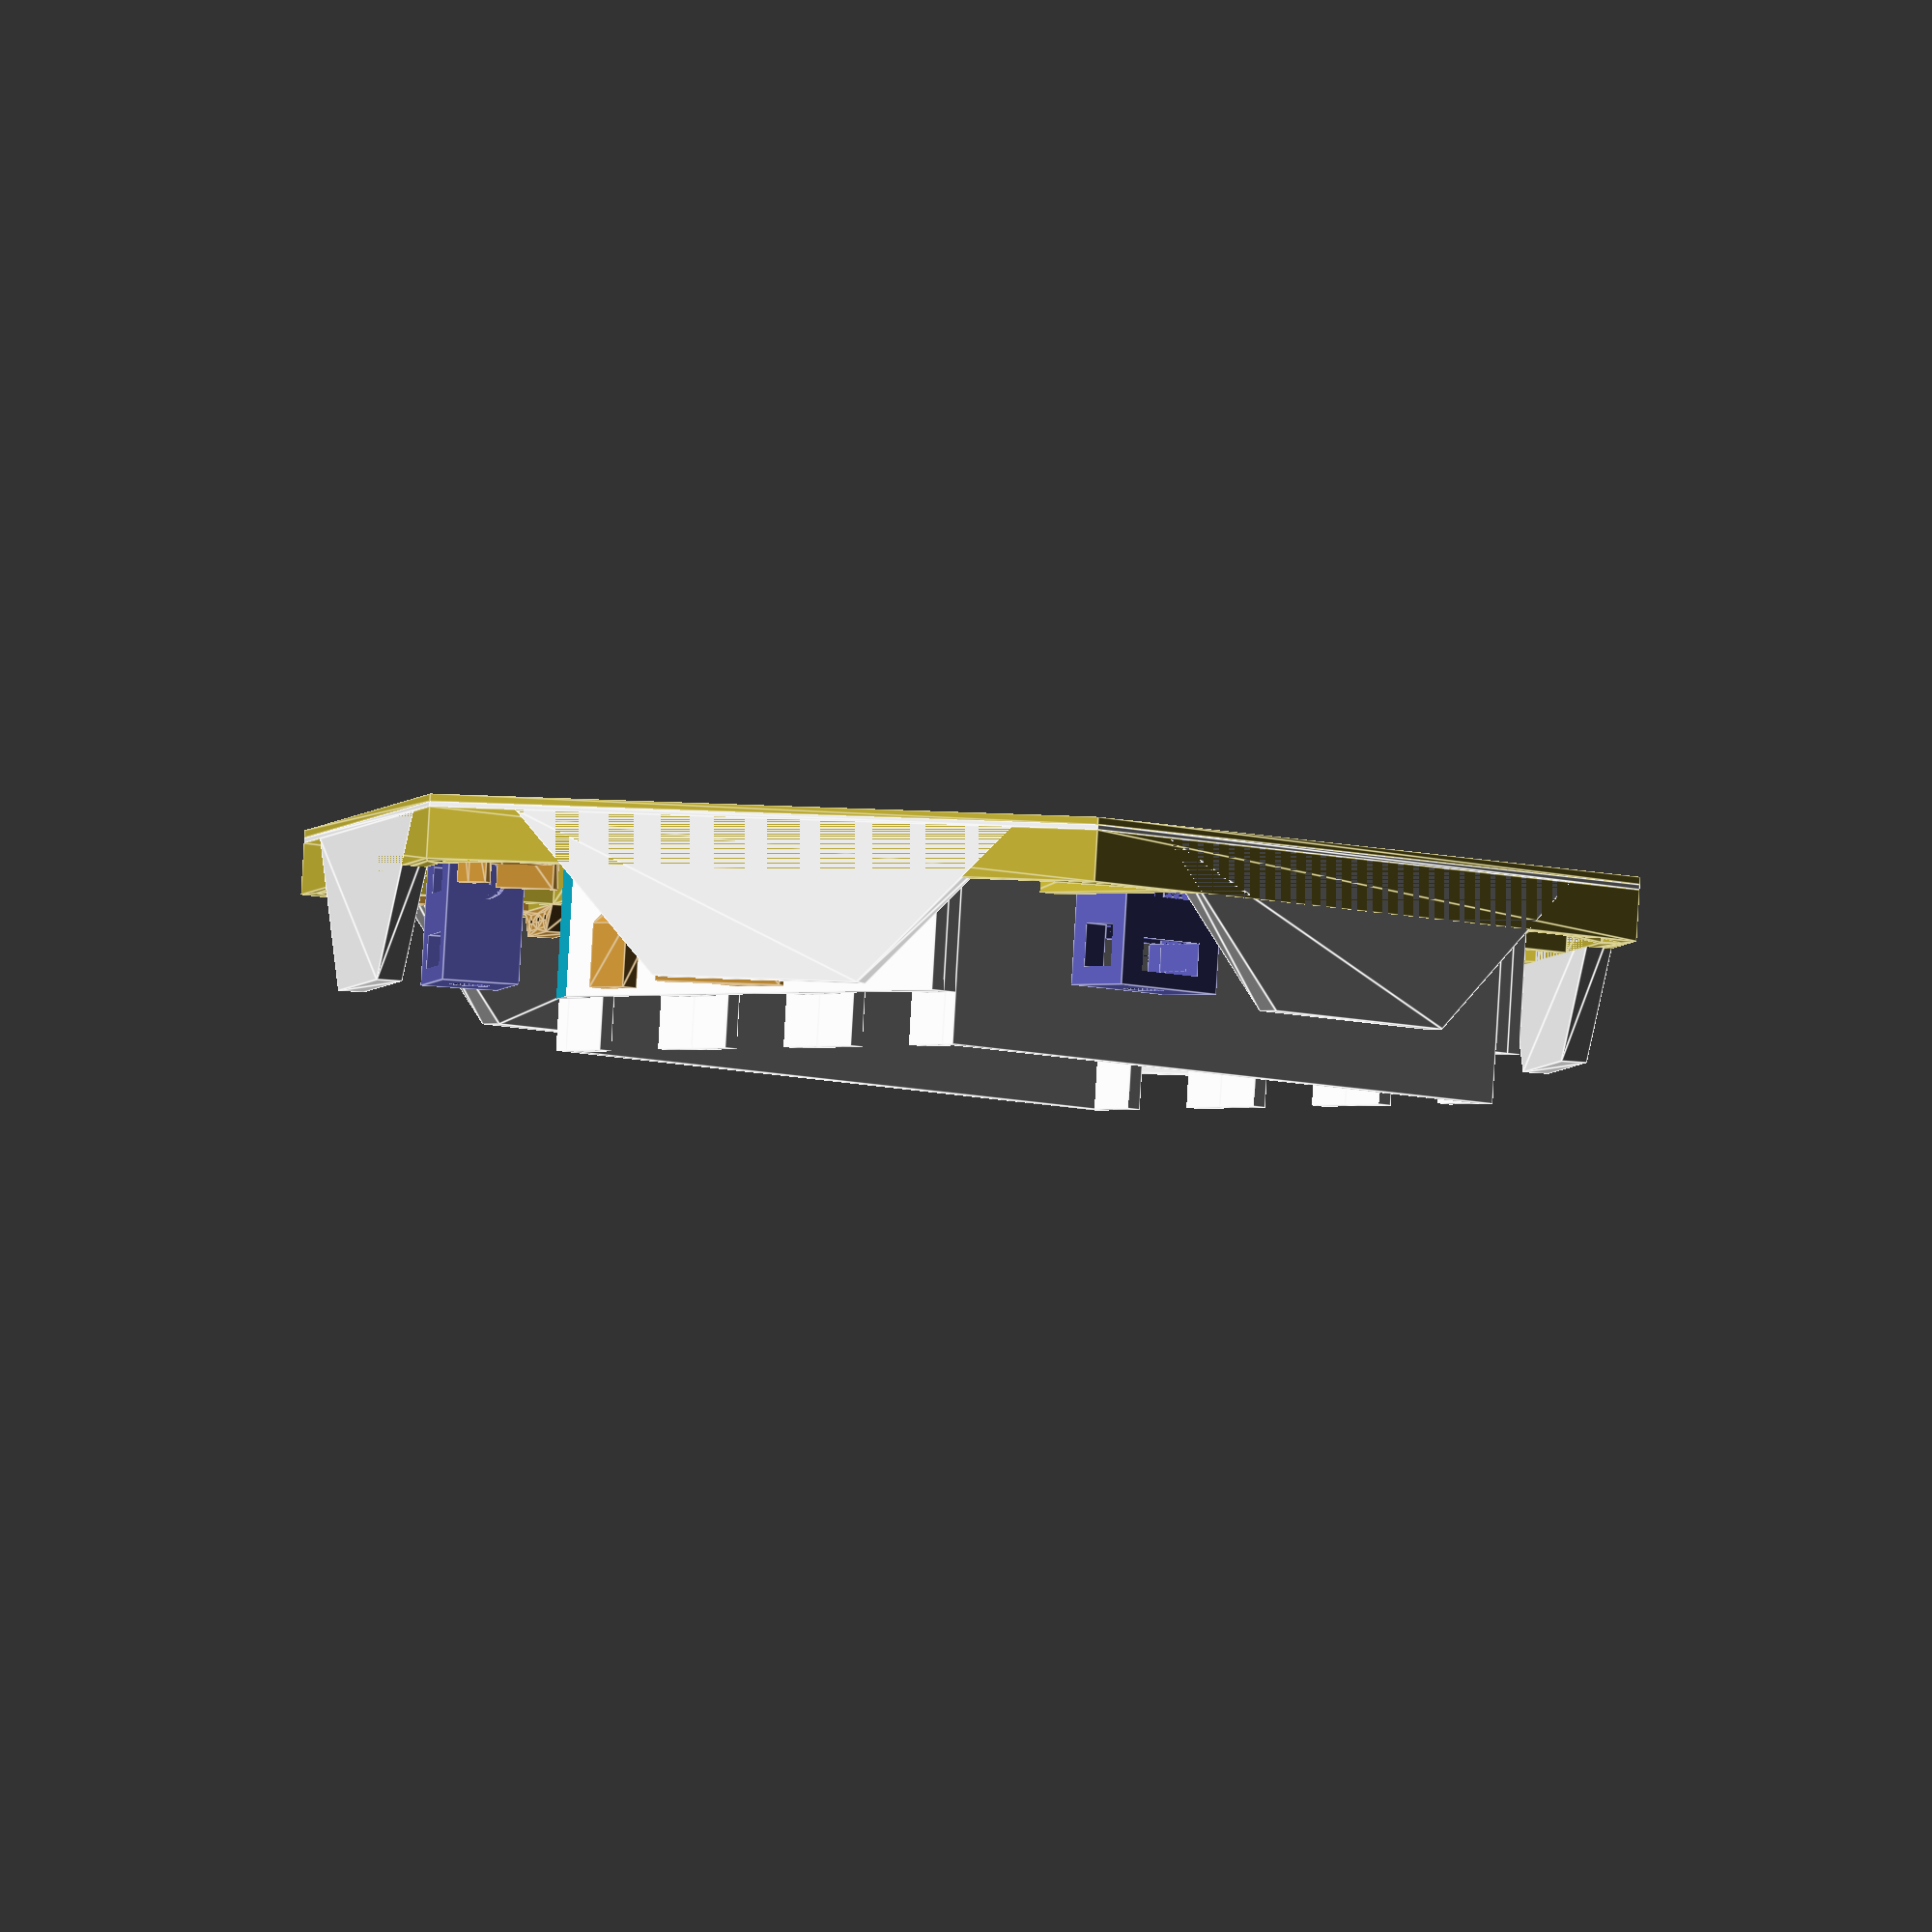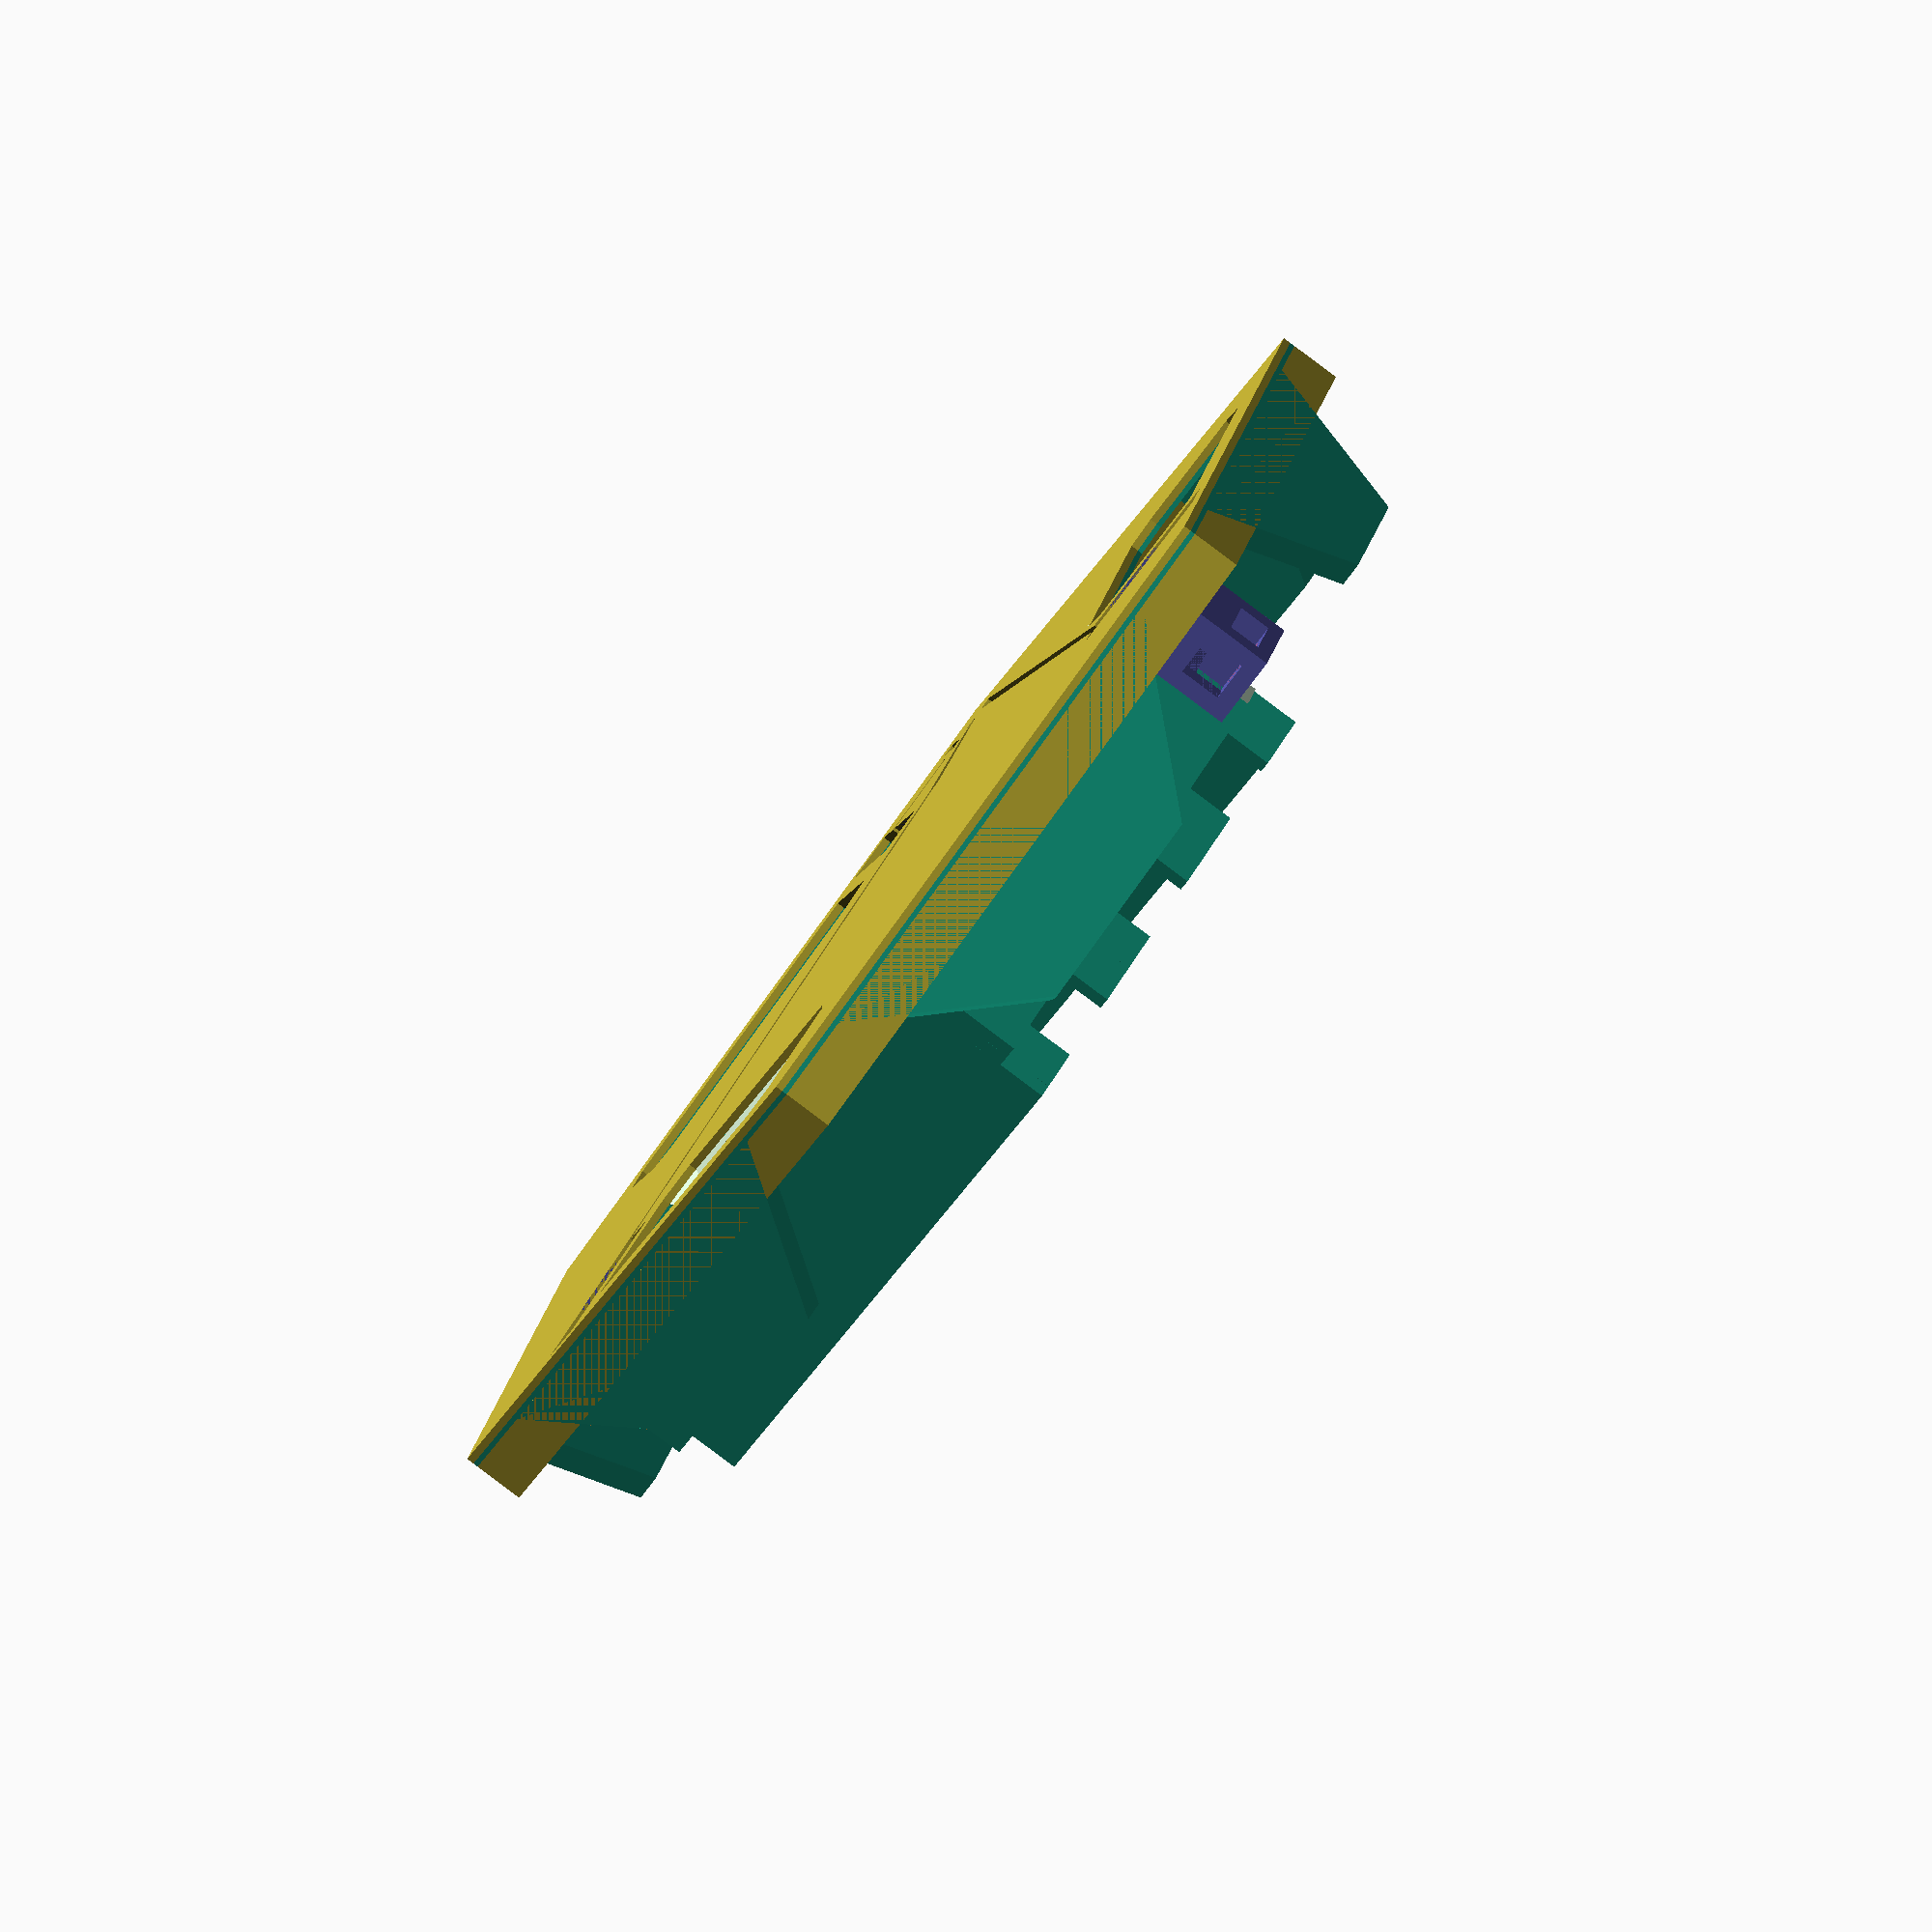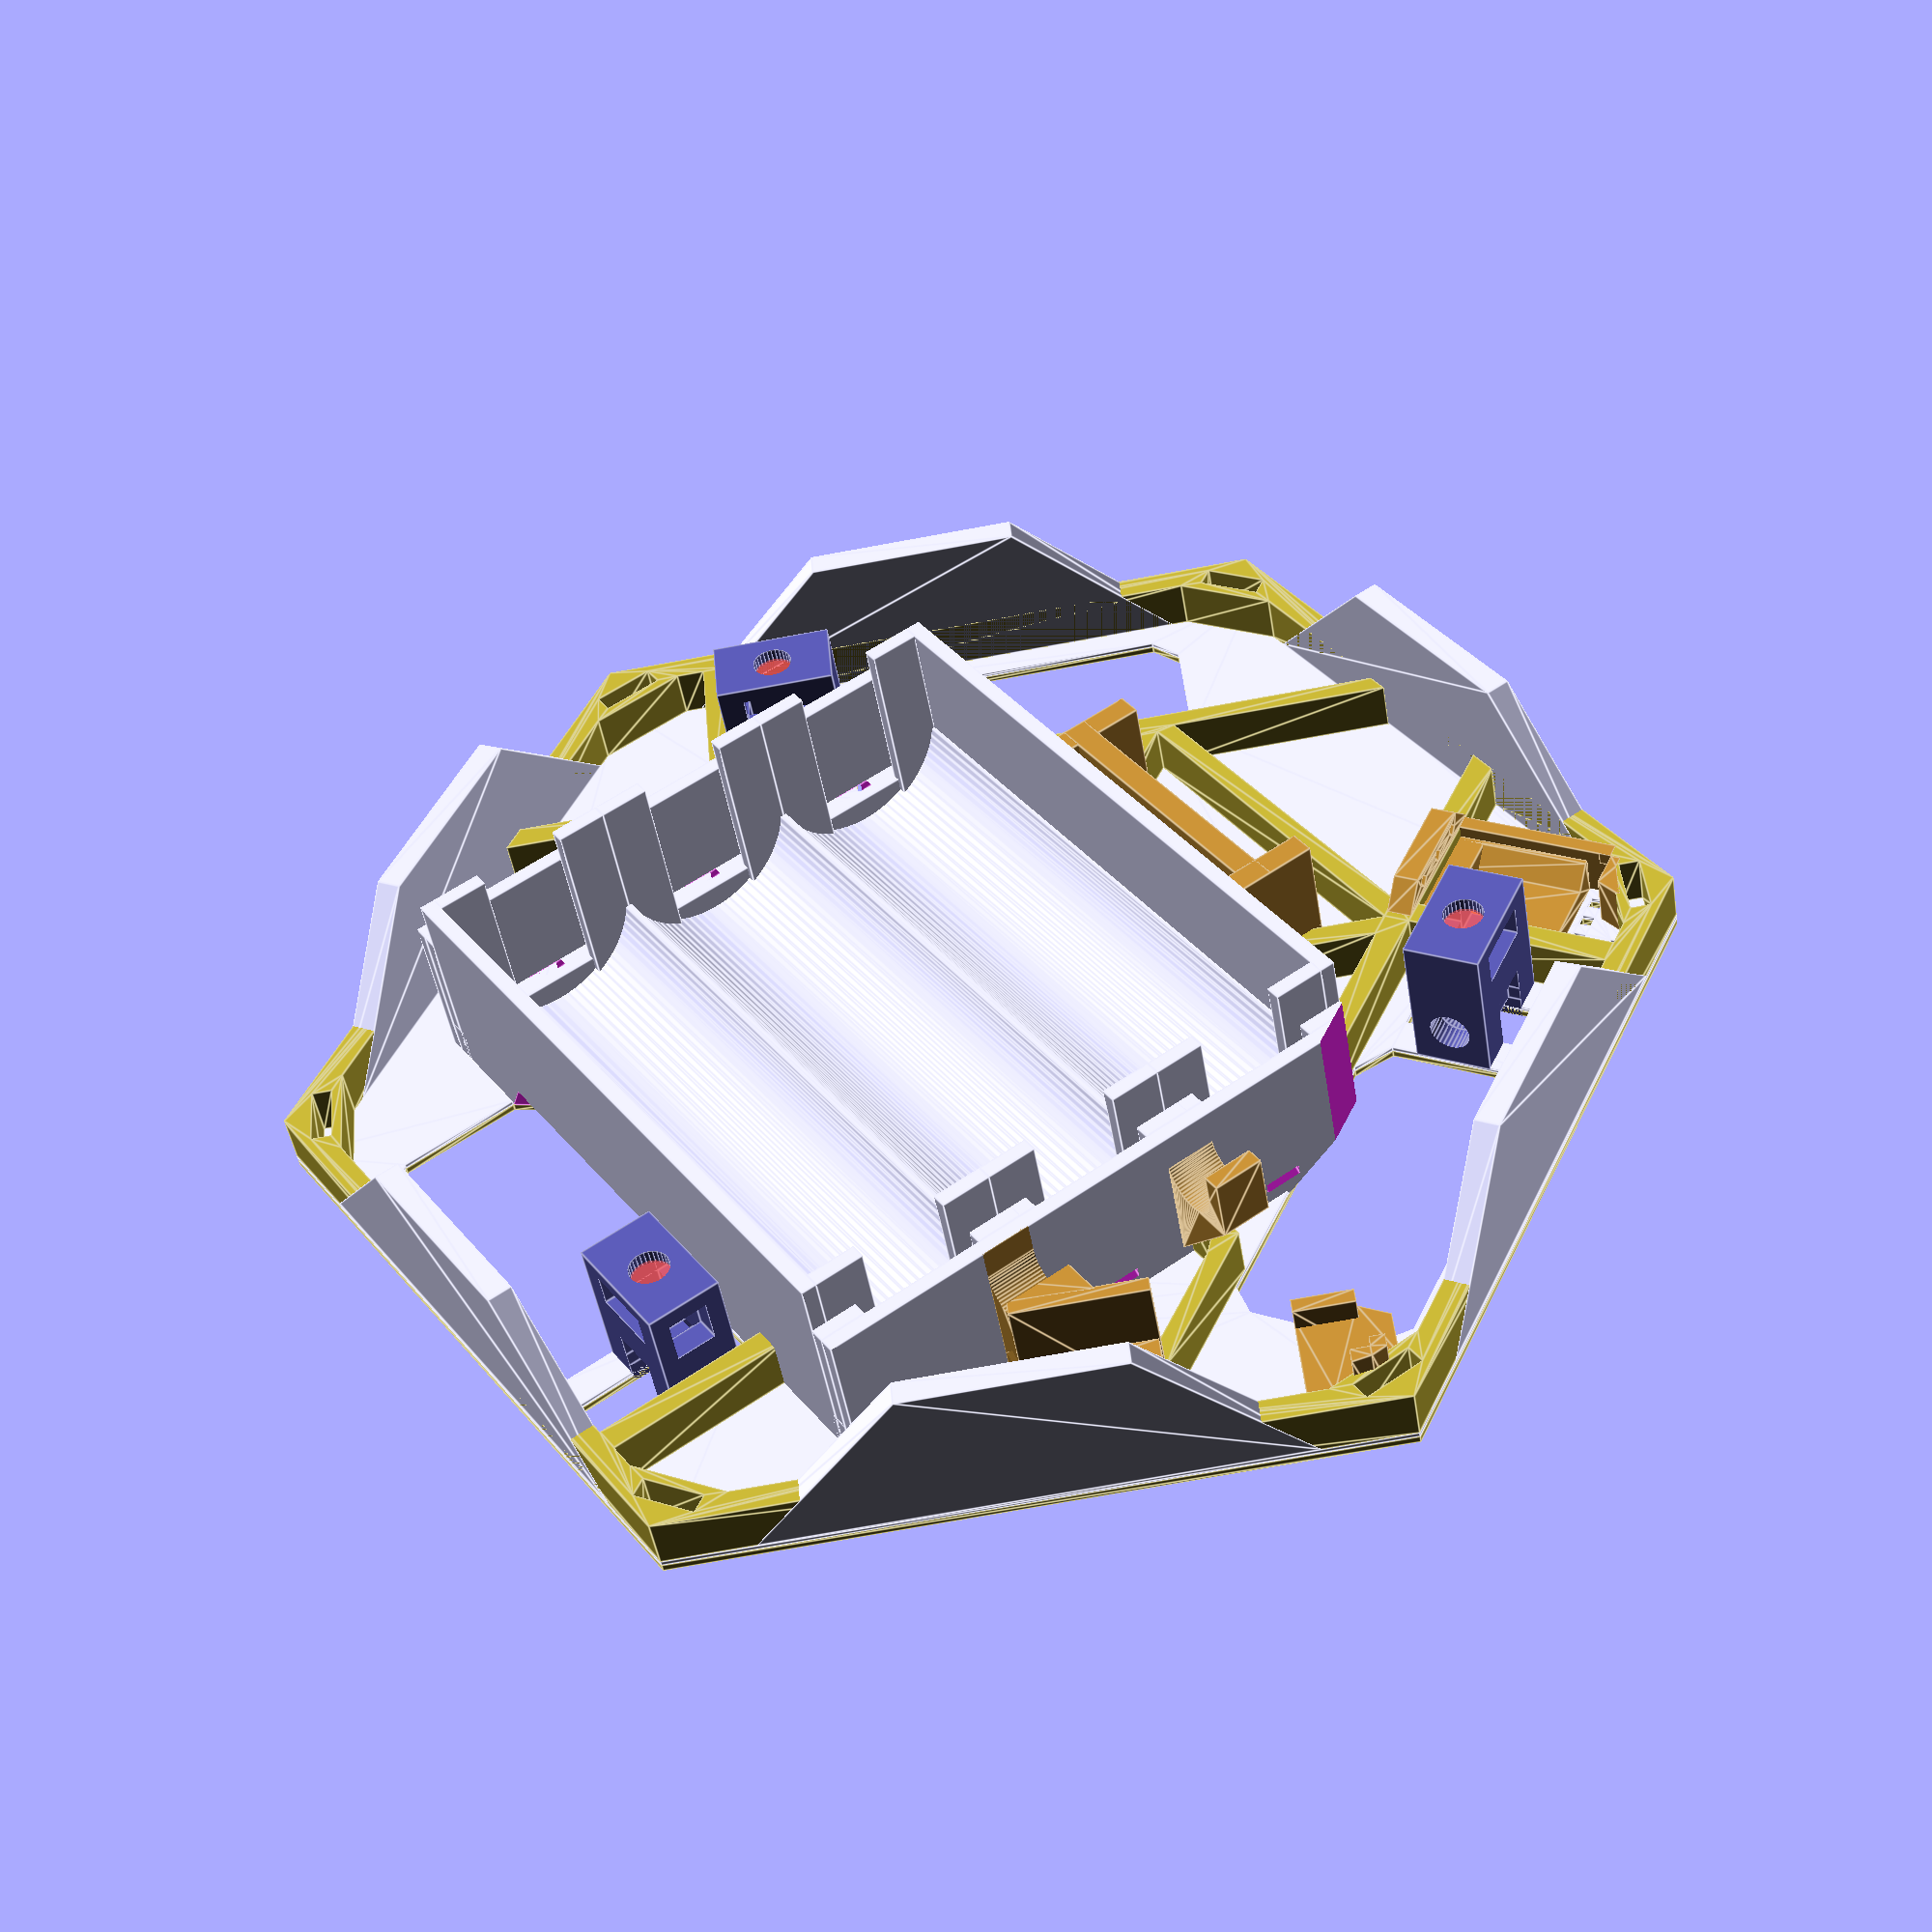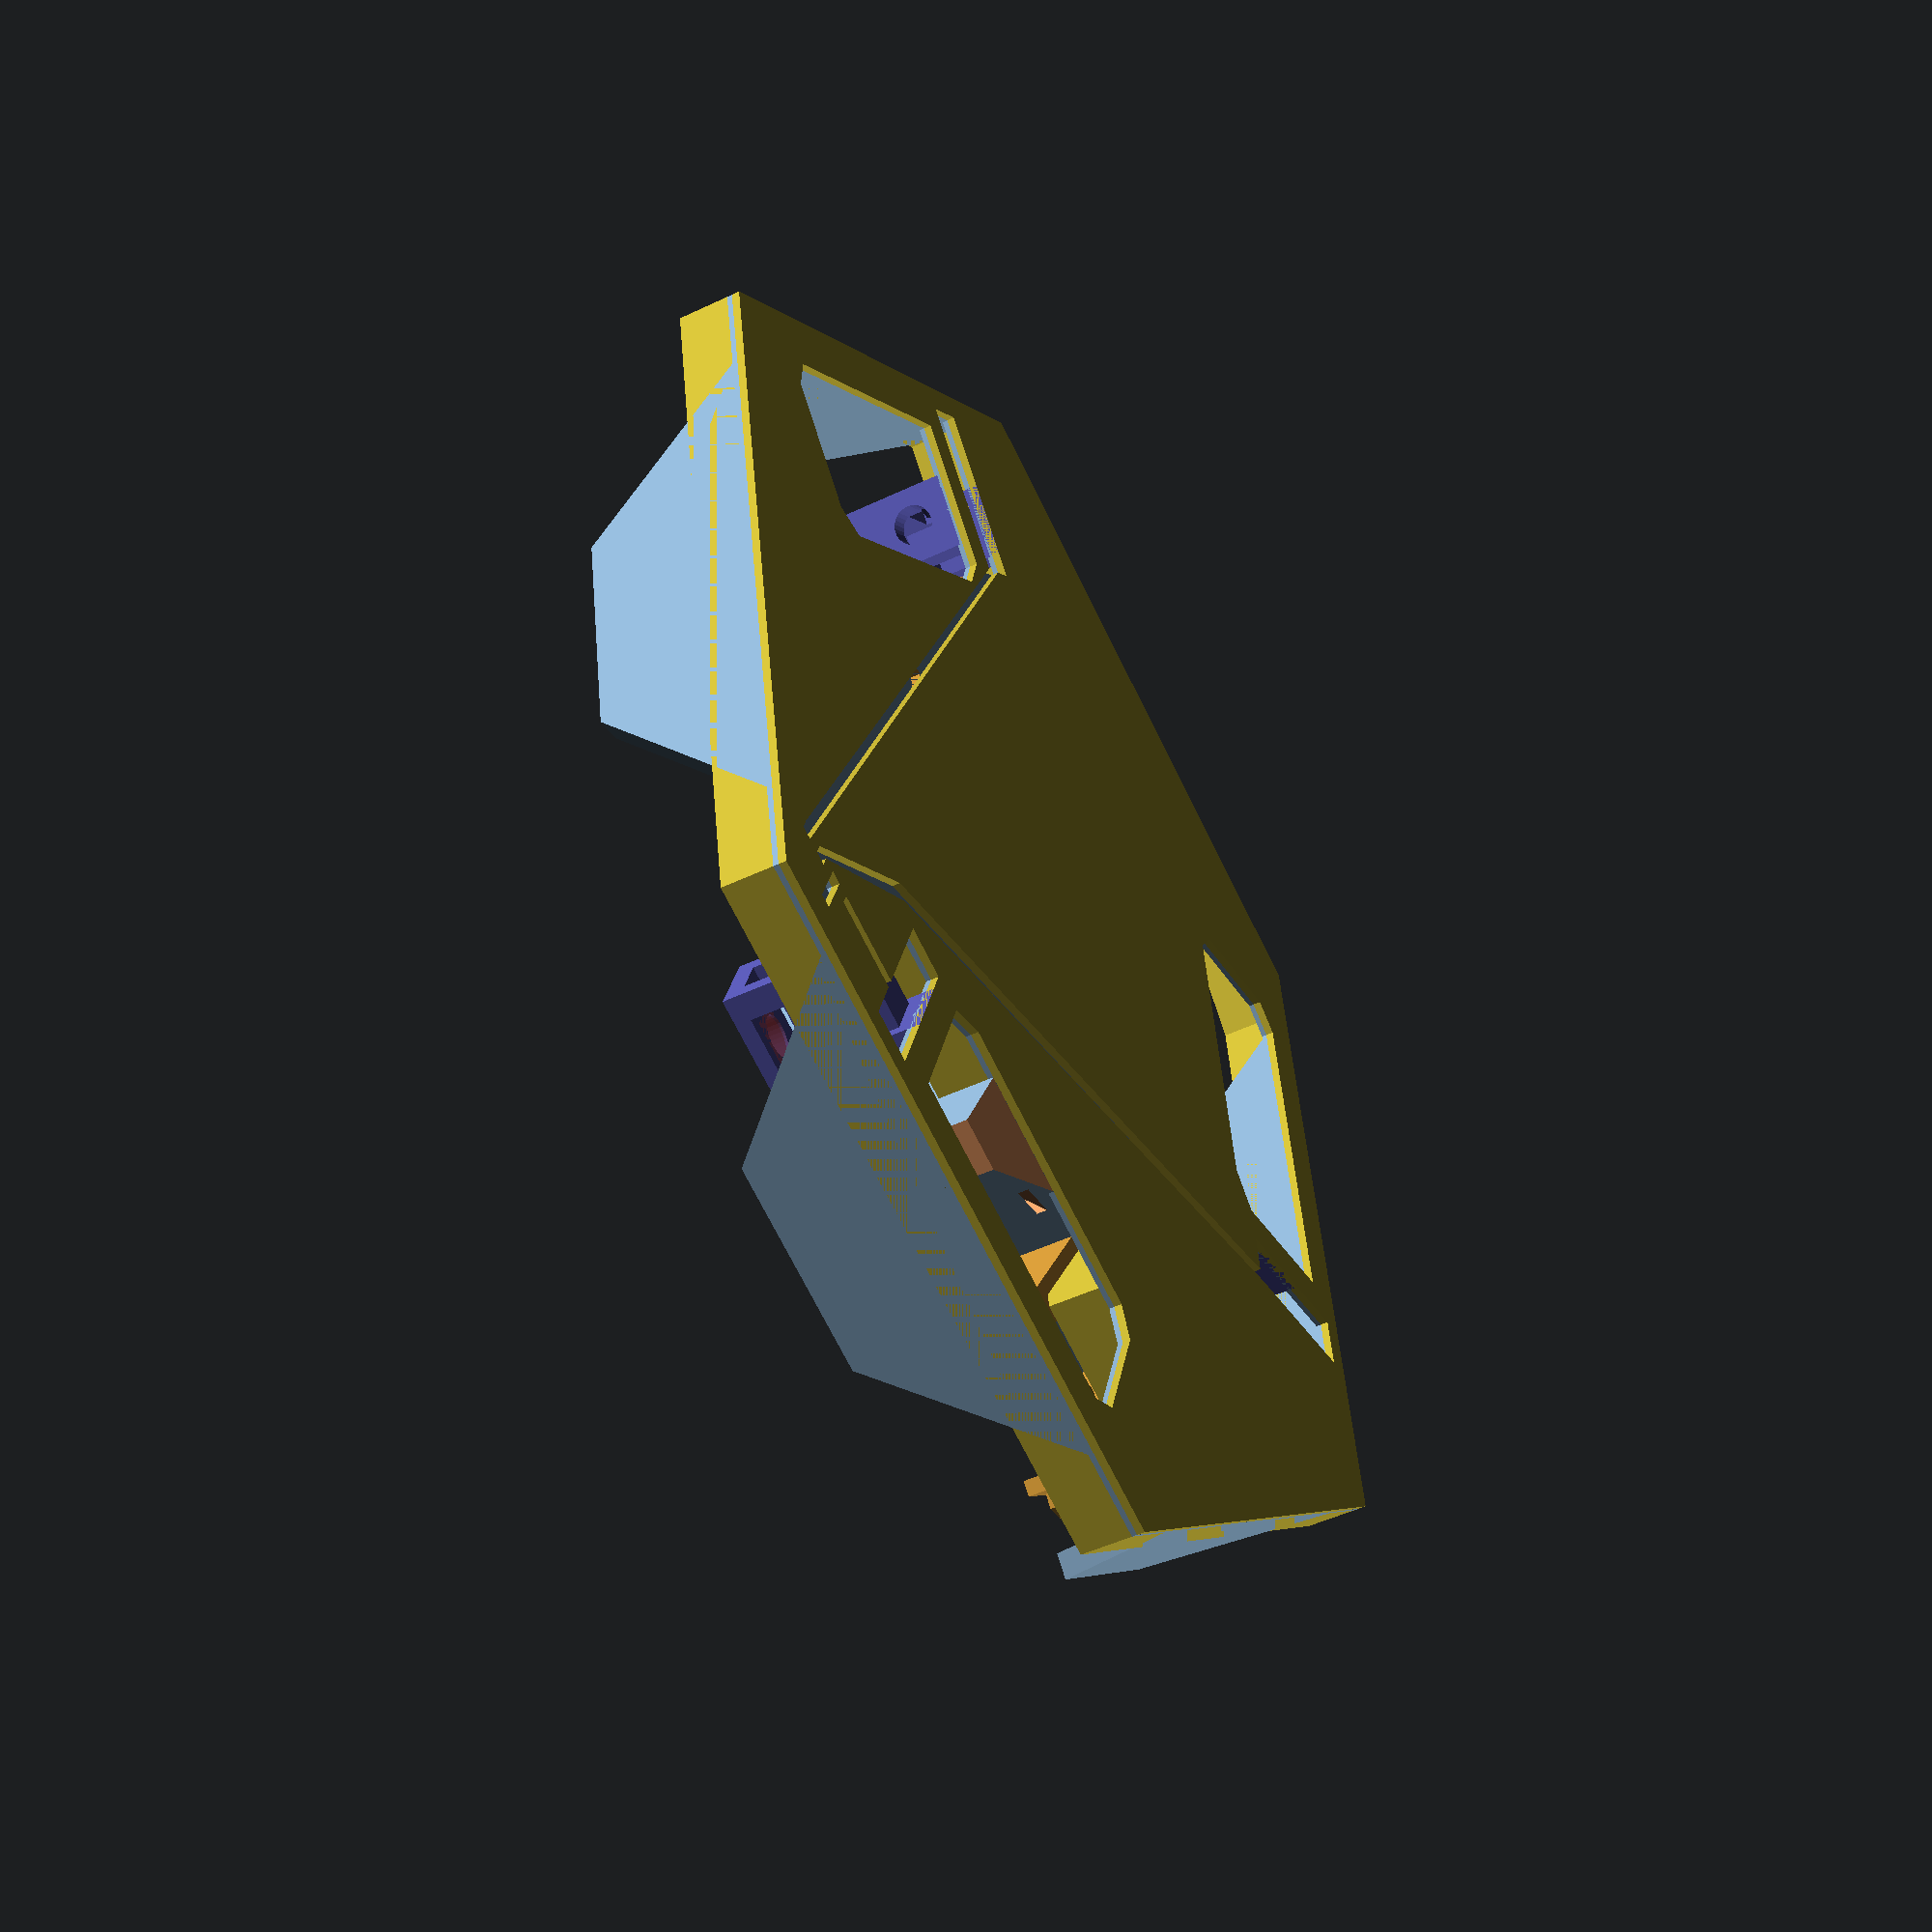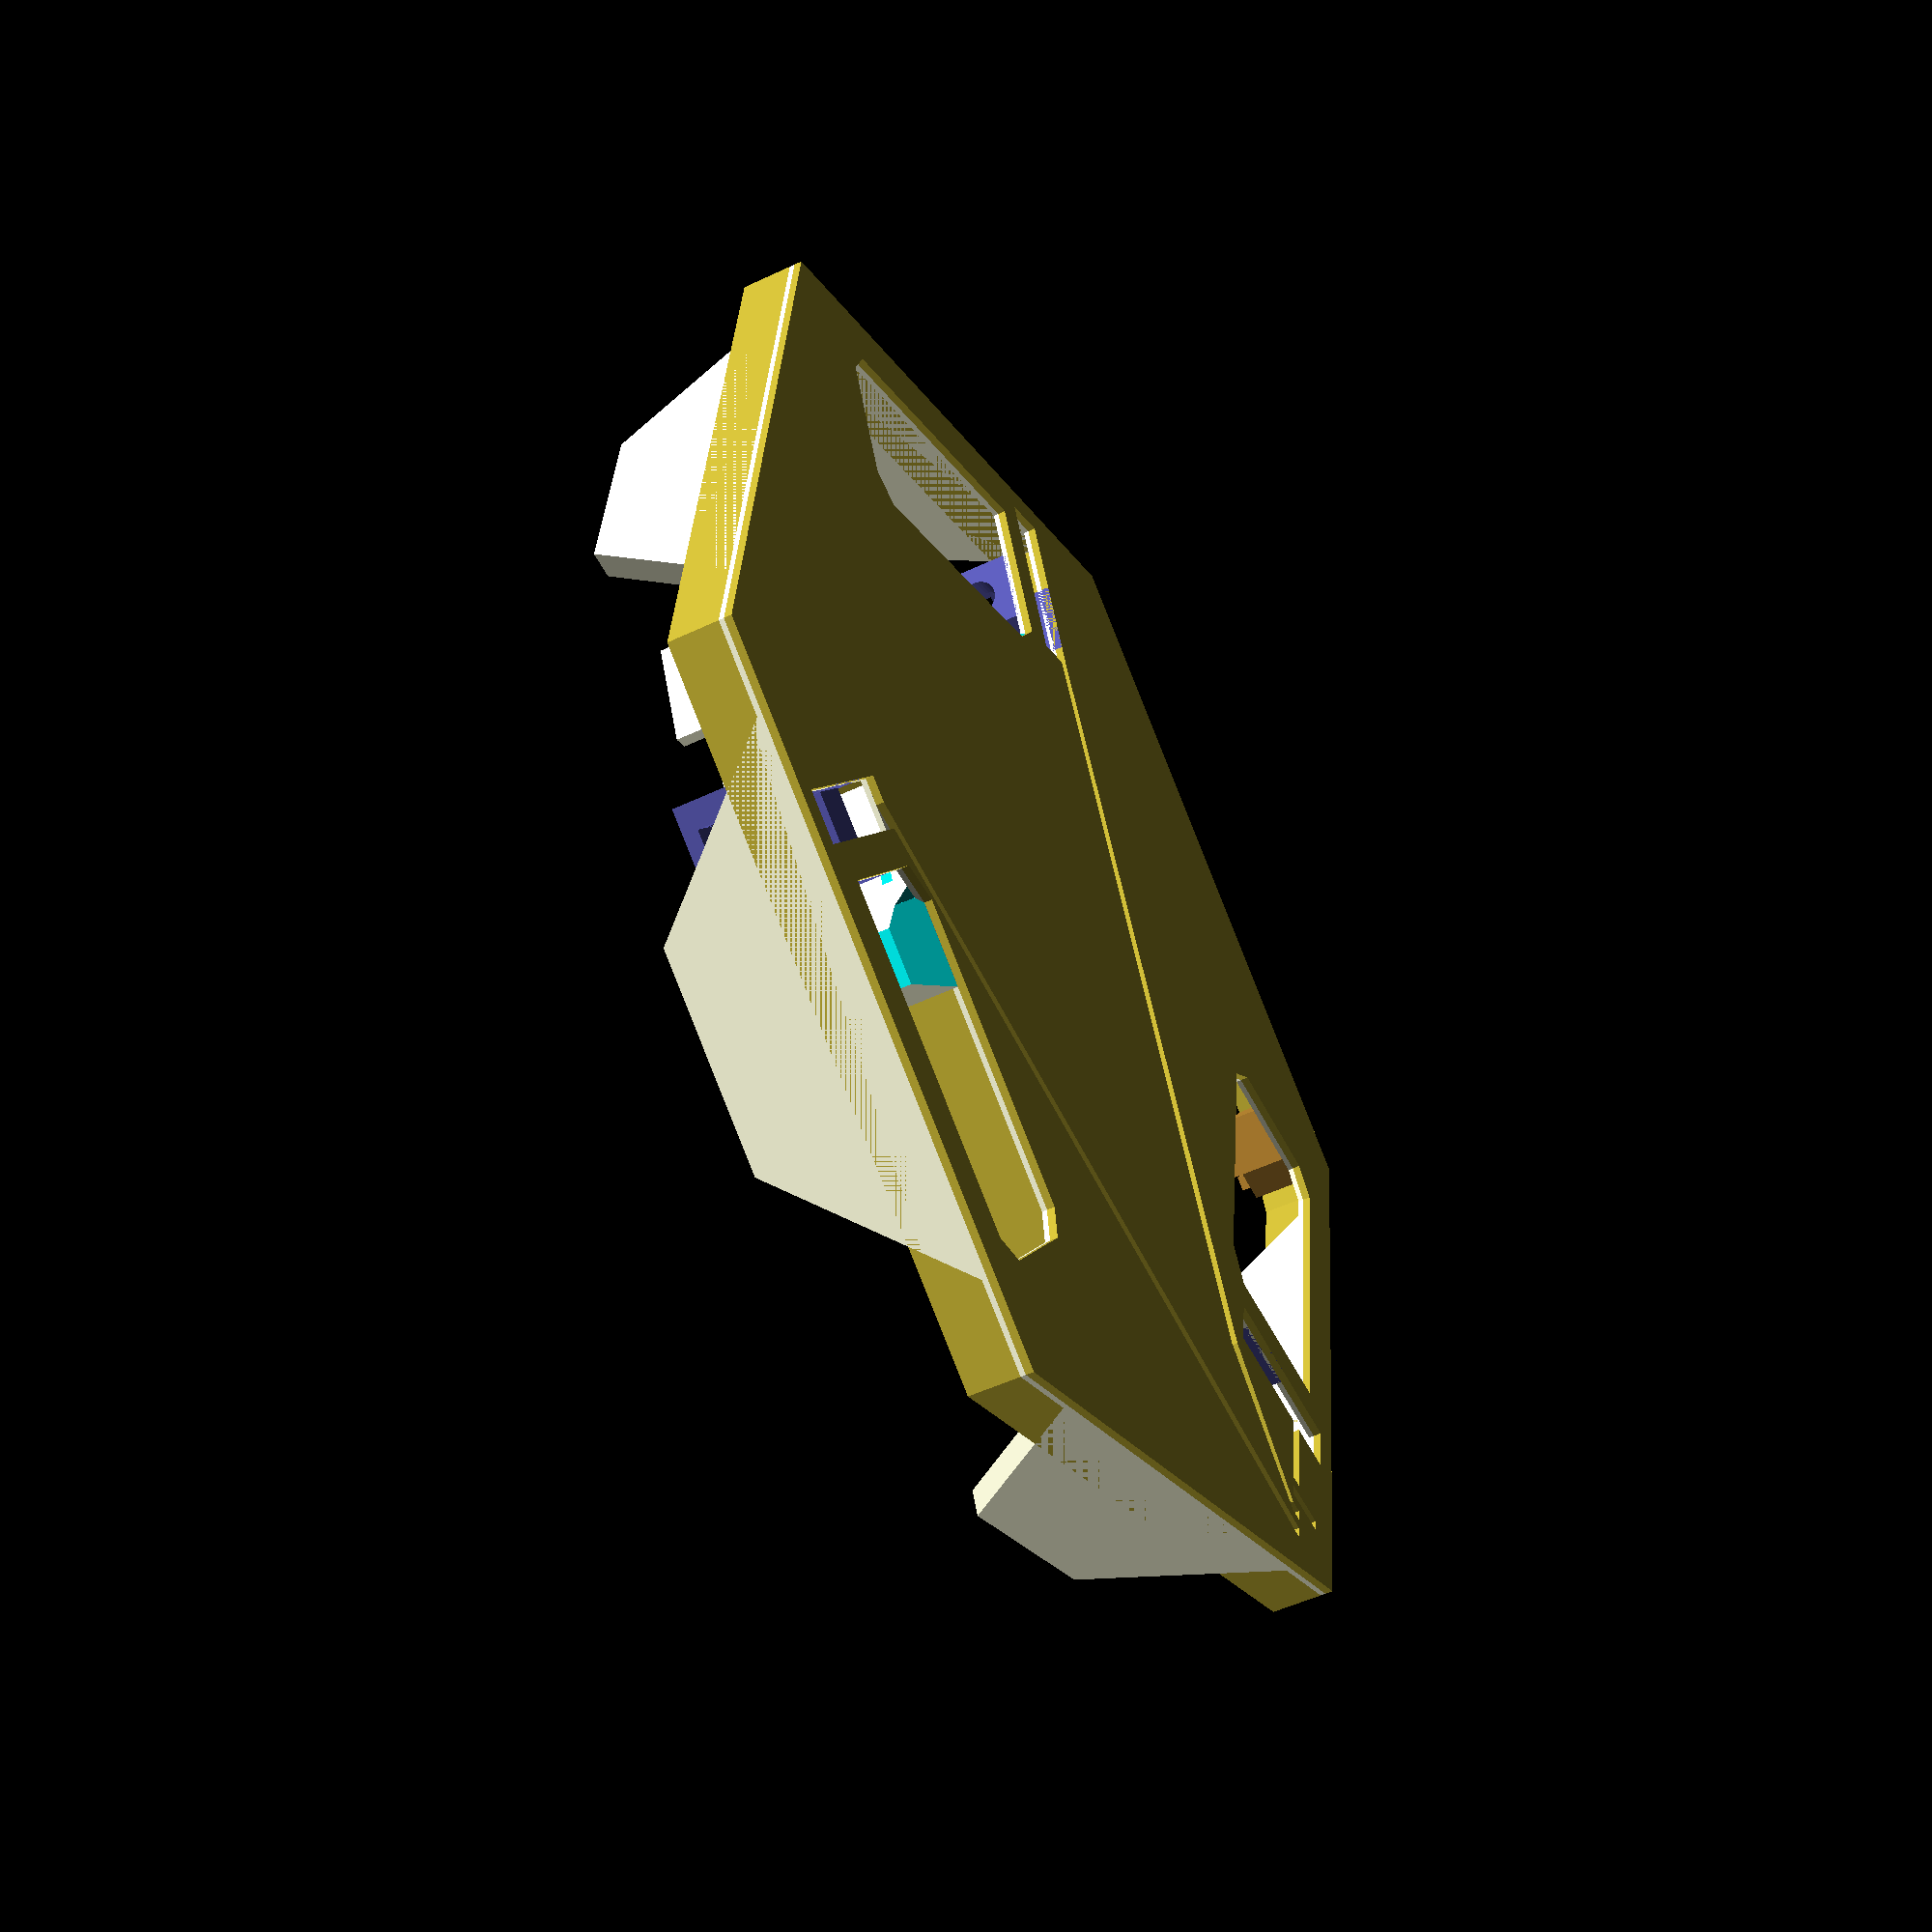
<openscad>
doitem = "";


flmd = 2;
flml = 4;
flmw = 2;
flmt = 0.2;
offset = -10;
offset2 = -8;

slideth = 3;

numbatteries = 3;
batteryoffset = 15;
batteryan = 30;
battof = [+0, +7.75, 0];

batth = 1.2;
batty = 57;
battx = batteryoffset * numbatteries;

digipos = [27.5, 25.4, 240, 15];
wspos = [42, 23.9, 240];

s3 = sqrt(3);

if (doitem == "house") { house(); }
if (doitem == "slider") { slider(); }
if (doitem == "hexbase_top") { hexbase_top(); }
if (doitem == "hexbase_bot") { hexbase_bot(); }
if (doitem == "cover_top") { cover_top(); }
if (doitem == "cover_bot") { cover_bot(); }
if (doitem == "cover_pin") { cover_pin(); }
if (doitem == "wire_guide") { wire_guide(); }
if (doitem == "try") { cover_holder(159.6, 19); }
if (doitem == "batterybox") { batterybox(); *batteries(); }
if (doitem == "") {
    if (1) {
        hexbase_top();
        *translate([0,0,13.5]) cover_top();
        *translate([0, -109.6/2+3.7, 1.1]) rotate([90,0,0]) wire_guide();
        *translate([0, -159.6/2, 14+19-2.5-2.1]) cover_pin();

        *rotate([0,0,batteryan]) batteries();
        *ws2811();
        *digispark();
        *receiver();
    } else {
        hexbase_bot();
        *translate([0,0,14]) cover_bot();
        *translate([0, -109.6/2+3.7, 1.1]) rotate([90,0,0]) wire_guide();
        *translate([0, -159.6/2, 14+19-2.5-2.1]) cover_pin();
    }


    *filament_end();
    *nut();
    *translate([2,0,0]) bolt();

    *house();
    *translate([2,0,0]) slider();
}

module cover_bot()
{
    dia = 109.6;
    di2 = 159.6;

    basehi = 14;
    sidehi = 19;

    thi = 1;
    rti = 3;

    cx = di2*s3/4;
    cy = di2/4;

    cya = dia/4;

    bx = battx/2+batth+0.2;
    by = batty/2+batth+0.2;

    // Ridgy bit
    color("#7a2") translate([0,0,0]) linear_extrude(height = rti, convexity=6) {
        difference() {
            polygon( [for (an=[0:60:300]) [di2/2 * sin(an), di2/2 * cos(an)]] );
            for (an=[0:60:300]) rotate([0, 0, an]) {
                polygon([
                    [ 4, cy*2-5], [ 7, cy*2-15],
                    [7, cya*2-4], [0, cya*2-10], [-7, cya*2-4],
                    [-7, cy*2-15], [-4, cy*2-5], [0, cy*2-3],
                ]);
                polygon([
                    [cx-3, cy-21/s3], [cx-20, cy-38/s3],
                    [cx-20, 1.5], [cx-3, 1.5],
                ]);
                polygon([
                    [cx-3, -1.5], [cx-20, -1.5],
                    [cx-20, -cy+38/s3], [cx-3, -cy+21/s3],
                ]);
                polygon([
                    [cx-24, cy-39/s3], [cx-32, cy-35/s3],
                    [cx-38, cy-41/s3], [cx-38, -cy+41/s3],
                    [cx-32, -cy+35/s3], [cx-24, -cy+39/s3],
                ]);
                polygon([
                    [cx-40, cy-43/s3], [3, 0], [cx-40, -cy+43/s3],
                ]);
            }
        }
    }
    // Flat bit
    color("#8c3") translate([0,0,rti]) linear_extrude(height = thi, convexity=6) {
        difference() {
            polygon( [for (an=[0:60:300]) [di2/2 * sin(an), di2/2 * cos(an)]] );
            for (an=[0:60:300]) rotate([0, 0, an]) {
                polygon([
                    [0, cy*2-3],
                    [ 4, cy*2-5], [ 7, cy*2-15],
                    [7, cy*2-22], [-7, cy*2-22],
                    [-7, cy*2-15], [-4, cy*2-5],
                ]);
            }
        }
    }
    for (an=[0:60:300]) rotate([0, 0, an]) {
        translate([0,0,rti]) cover_holder(di2, sidehi-rti);
    }
}

module cover_top()
{
    dia = 109.6;
    di2 = 159.6;

    basehi = 14;
    sidehi = 19;

    thi = 1;
    rti = 3;

    cx = di2*s3/4;
    cy = di2/4;

    cya = dia/4;

    bx = battx/2+batth+0.2;
    by = batty/2+batth+0.2;

    // Ridgy bit
    color("#7a2") translate([0,0,0]) linear_extrude(height = rti, convexity=6) {
        difference() {
            polygon( [for (an=[0:60:300]) [di2/2 * sin(an), di2/2 * cos(an)]] );
            rotate([0,0,batteryan]) translate(battof) polygon([
                [-by+2.3,-bx], [-by+2.3, bx],
                [ by-2.3, bx], [ by-2.3,-bx]
            ]);
            for (an=[0:60:300]) rotate([0, 0, an]) {
                polygon([
                    [ 4, cy*2-5], [ 7, cy*2-15],
                    [7, cya*2-4], [0, cya*2-10], [-7, cya*2-4],
                    [-7, cy*2-15], [-4, cy*2-5], [0, cy*2-3],
                ]);
                polygon([
                    [cx-3, cy-21/s3], [cx-20, cy-38/s3],
                    [cx-20, 1.5], [cx-3, 1.5],
                ]);
                polygon([
                    [cx-3, -1.5], [cx-20, -1.5],
                    [cx-20, -cy+38/s3], [cx-3, -cy+21/s3],
                ]);
                polygon([
                    [cx-24, cy-39/s3], [cx-32, cy-35/s3],
                    [cx-38, cy-41/s3], [cx-38, -cy+41/s3],
                    [cx-32, -cy+35/s3], [cx-24, -cy+39/s3],
                ]);
                polygon([
                    [cx-40, cy-43/s3], [3, 0], [cx-40, -cy+43/s3],
                ]);
            }
        }
        rotate([0,0,batteryan]) translate(battof) polygon([
            [-by+0.3,-bx-2], [-by+0.3, bx+2],
            [ by-0.3, bx+2], [ by-0.3,-bx-2],
            [-by+2.3,-bx], [-by+2.3, bx],
            [ by-2.3, bx], [ by-2.3,-bx],
        ], [[0,1,2,3], [4,5,6,7]]);
    }
    // Flat bit
    color("#8c3") translate([0,0,rti]) linear_extrude(height = thi, convexity=6) {
        difference() {
            polygon( [for (an=[0:60:300]) [di2/2 * sin(an), di2/2 * cos(an)]] );
            rotate([0,0,batteryan]) translate(battof) polygon([
                [-by+2.3,-bx], [-by+2.3, bx],
                [ by-2.3, bx], [ by-2.3,-bx]
            ]);
            for (an=[0:60:300]) rotate([0, 0, an]) {
                polygon([
                    [0, cy*2-3],
                    [ 4, cy*2-5], [ 7, cy*2-15],
                    [7, cy*2-22], [-7, cy*2-22],
                    [-7, cy*2-15], [-4, cy*2-5],
                ]);
            }
        }
    }
    for (an=[0:60:300]) rotate([0, 0, an]) {
        translate([0,0,rti]) cover_holder(di2, sidehi-rti);
    }
}

module cover_holder(di, hi)
{
    wid = 20;
    swi = 7;
    ln = 15;
    ho = 2.5;
    ht = 2.2;

    cx = di*s3/4;
    cy = di/2;

    sx = swi/2;

    who = 10;
    co = sx/s3;

    color("#6a2") translate([0, -cy, 0]) difference() {
        union() {
            linear_extrude(height=hi, convexity=6) polygon([
                    [ 0, 0], [ -wid/2, wid/2/s3], [ -wid/2, ln],
                    [ wid/2, ln], [ wid/2, wid/2/s3]
                ]);
            rotate([0,-90,0]) translate([0,0,-wid/2]) linear_extrude(height=wid) polygon([
                [0,ln+who], [who,ln], [0,ln]
            ]);
        }

        translate([0, 0, hi-ho-ht]) linear_extrude(height=ht+0.2, convexity=6) polygon(
            mirrorx([
            [sx+0.1, -0.01],
            [sx+0.1, 6],
            [sx+0.1+1.8, 13],
            [sx+0.1, 14],
            [sx+0.1, ln+0.01]
            ])
        );
        polyhedron(convexity=4, points=[
            [0, 3, -0.001], [4, 5, -0.001], [7, 15, -0.001], [7, 22, -0.001],
            [-7, 22, -0.001], [-7, 15, -0.001], [-4, 5, -0.001],

            [0, 7, 4], [0, 15, 7],
        ], faces = [
            [0,1,2,3,4,5,6],
            [1,0,7], [2,1,7], [2,7,8], [3,2,8], [4,3,8],
            [5,4,8], [5,8,7], [6,5,7], [0,6,7],
        ]);
        *rotate([0,-90,0]) translate([0,0,-4]) linear_extrude(height=8) polygon([
            [-0.01,ln-10+0.01], [who,ln], [-0.01,ln+0.01]
        ]);
        *rotate([0,-90,0]) translate([0,0,-swi/2]) linear_extrude(height=swi) polygon([
            [hi-ho+0.2-0.01,-0.01], [hi-ho+0.2-0.01,co+0.01], [hi-ho+0.2+co+0.01,-0.01],
        ]);
        rotate([0,-90,0]) translate([0,0,-swi/2]) linear_extrude(height=swi) polygon([
            [hi-ho+0.2-0.01,-0.01], [hi-ho+0.2-0.01,co],
            [hi+0.01,co], [hi+0.01,-0.01],
        ]);
    }
}

module wire_guide()
{
    hw = 2.4;
    ln = 15.5;
    color("#4a8") linear_extrude(height=1.4, convexity=6) polygon([
        [hw, 0.8], [hw-0.8, 0], [-hw+0.8, 0], [-hw,0.8],
        [-hw, ln-1], [-hw+1, ln], [hw-1, ln], [hw, ln-1],
        [hw, ln-3.6], [hw-0.4, ln-4], [hw-0.8, ln-4], [hw-1.2, ln-3.6],
        [hw-1.2, ln-1.2], [hw-1.6, ln-0.8], [-hw+1.6, ln-0.8],
        [-hw+1.2, ln-1.2], [-hw+1.2, ln-5.0], [-hw+2, ln-5.8], [hw-0.8, ln-5.8], [hw, ln-6.6],
    ]);
}

module cover_pin()
{
    wid = 20;
    swi = 7;
    ln = 15;
    ho = 2.5;
    ht = 2.2;

    th = 1.2;

    sx = swi/2;

    color("#bc4") linear_extrude(height=2, convexity=6) polygon(mirrorx([
        [sx-0.4, -2.4], [sx, -2.0], [sx, 6], [sx+1.8, 13], [sx, 14], [sx, 15.2],
        [sx+3, 15.2], [sx+3, 17.2], [sx, 17.2], [sx-th, 17.2-th], [sx-th, 1.5]
    ]));
}

function mirrorx(ar) = concat(ar, [for (i=[len(ar)-1:-1:0]) [-ar[i][0], ar[i][1]]]);

module hexbase_bot(battery = true)
{
    dia = 109.6;
    can = 0.6;
    hi = 1;
    bhi = 5;
    shox = 8;
    shoy = 25;

    cx = dia*s3/4;
    cy = dia/4;

    h1 = 16;
    h2 = 17;
    h3 = 17.7;
    hx = cx-16;

    // Channel bit
    color("#aa3") linear_extrude(height = can, convexity=6) {
        difference() {
            polygon( [for (an=[0:60:300]) [dia/2 * sin(an), dia/2 * cos(an)]] );
            for (an=[0:120:240]) rotate([0,0,an]) {
                polygon([
                    [cx-4,  -cy+4/s3], [cx-22, -cy-14/s3],
                    [cx-28, -cy+4/s3], [cx-18, -cy+14/s3],
                    [cx-18,  cy-shoy-9.6], [cx-4,   cy-shoy-9.6]
                ]);
                polygon([
                    [cx-2, cy-shoy-2.8],
                    [cx-2, cy-shoy-6.8],
                    [cx-16, cy-shoy-6.8],
                    [cx-16, cy-shoy-2.8]
                ]);
            }
            rotate([0,0,240]) polygon([
                [ hx, cy-shoy-3],  [ hx+1, cy-shoy-3],
                [ hx+1, cy-h3], [ hx, cy-h3]
            ]);
            rotate([0,0,120]) polygon([
                [ cx-15.9, cy-shoy-2.8], [ cx-15.9, cy-shoy-4.2],
                [ cos(120)*(hx) - sin(120)*(cy-h2),
                  sin(120)*(hx) + cos(120)*(cy-h2) ],
                [ cos(120)*(hx+1) - sin(120)*(cy-h2-1),
                  sin(120)*(hx+1) + cos(120)*(cy-h2-1) ],
            ]);
            polygon([
                [ cx-15.99, cy-shoy-5.4], [ cx-15.99, cy-shoy-6.8],
                [ cos(240)*(hx+1) - sin(240)*(cy-h1),
                  sin(240)*(hx+1) + cos(240)*(cy-h1) ],
                [ cos(240)*(hx) - sin(240)*(cy-h1-1),
                  sin(240)*(hx) + cos(240)*(cy-h1-1) ],
            ]);
            rotate([0,0,240]) {
                polygon([ [hx, cy-h3], [hx, cy-h3-1], [hx+1,cy-h3-1], [hx+1, cy-h3]]);
                polygon([ [hx, cy-h2], [hx, cy-h2-1], [hx+1,cy-h2-1], [hx+1, cy-h2]]);
                polygon([ [hx, cy-h1], [hx, cy-h1-1], [hx+1,cy-h1-1], [hx+1, cy-h1]]);
            }
        }
    }
    // Middle bit
    translate([0,0,can]) linear_extrude(height = hi-can, convexity=6) {
        difference() {
            polygon( [for (an=[0:60:300]) [dia/2 * sin(an), dia/2 * cos(an)]] );
            for (an=[0:120:240]) rotate([0,0,an]) {
                polygon([
                    [cx-4,  -cy+4/s3], [cx-22, -cy-14/s3],
                    [cx-28, -cy+4/s3], [cx-18, -cy+14/s3],
                    [cx-18,  cy-shoy-9.6], [cx-4,   cy-shoy-9.6]
                ]);
                polygon([
                    [cx-2, cy-shoy-2.8],
                    [cx-2, cy-shoy-6.8],
                    [cx-16, cy-shoy-6.8],
                    [cx-16, cy-shoy-2.8]
                ]);
            }
            rotate([0,0,240]) {
                polygon([ [hx, cy-h3], [hx, cy-h3-1], [hx+1,cy-h3-1], [hx+1, cy-h3]]);
                polygon([ [hx, cy-h2], [hx, cy-h2-1], [hx+1,cy-h2-1], [hx+1, cy-h2]]);
                polygon([ [hx, cy-h1], [hx, cy-h1-1], [hx+1,cy-h1-1], [hx+1, cy-h1]]);
            }
        }
    }
    // Ridgy bit
    color("#ba3") translate([0,0,hi]) linear_extrude(height = bhi-hi, convexity=6) {
        difference() {
            polygon( [for (an=[0:60:300]) [dia/2 * sin(an), dia/2 * cos(an)]] );
            for (an=[0:120:240]) rotate([0,0,an]) {
                polygon([
                    [cx-2, -cy+10/s3],
                    [cx-6,  -cy-2/s3], [cx-18, -cy-14/s3],
                    [cx-18,  cy-shoy], [cx-2,   cy-shoy]
                ]);
                polygon([
                    [cx-18, cy-shoy+2], [cx-2,  cy-shoy+2],
                    [cx-2, cy-10/s3], [cx-6,  cy+2/s3],
                    [cx-18, cy+14/s3]
                ]);
                polygon([
                    [cx-20, cy-8], [cx-20, cy+16/s3],
                    [cx-32,  cy+28/s3], [cx-46,  cy+14/s3]
                ]);
                polygon([
                    [cx-20, cy-10], [cx-46, cy+10/s3],
                    [cx-46, 4/s3]
                ]);
                polygon([
                    [cx-20, cy-12], [cx-20, -cy+12],
                    [cx-46, 0]
                ]);
            }
            for (an=[0:60:300]) rotate([0,0,an]) {
                polygon([
                    [-2.5, cy*2-2.2], [+2.5, cy*2-2.2],
                    [+2.5, cy*2-3.8], [-2.5, cy*2-3.8],
                ]);
            }
            if (battery) {
                rotate([0,0,batteryan]) translate(battof) polygon([
                        [-batty/2-0.1,-battx/2-0.1], [-batty/2-1.1,-battx/2+0.9],
                        [-batty/2-1.1, battx/2-0.9], [-batty/2-0.1, battx/2+0.1],
                        [ batty/2+2.1, battx/2+0.1], [ batty/2+2.1,-battx/2-0.1],
                ]);
            }
        }
    }

    for (an=[0:60:240]) rotate([0,0,an]) {
        translate([cx, 0, 1]) rotate([0,-90,0]) linear_extrude(height=2) polygon([
            [0, -cy+7], [12, -cy+19], [12, cy-19], [0, cy-7],
        ]);
    }

    for (an=[0:120:240]) rotate([0,0,an]) {
        translate([cx-6/2 -shox, cy-9.6/2 -shoy, 4]) rotate([0,90,0]) house();
    }
    if (battery) {
        rotate([0,0,batteryan]) batterybox();
    }
}

module hexbase_top(battery = true)
{
    dia = 109.6;
    can = 0.6;
    hi = 1;
    bhi = 5;
    shox = 8;
    shoy = 10;

    cx = dia*s3/4;
    cy = dia/4;

    h1 = 0;
    h2 = 2;
    h3 = 6;

    hx = cx-7;

    hx2 = cx-18;
    h22 = 10;

    h4 = 4;

    difference() {
        union() {
            // Channel bit
            color("#ba3") linear_extrude(height = can, convexity=6) {
                difference() {
                    polygon( [for (an=[0:60:300]) [dia/2 * sin(an), dia/2 * cos(an)]] );
                    for (an=[0:120:240]) rotate([0,0,an]) {
                        polygon([
                                [cx-4,  -cy+9], [cx-6, -cy+7], [cx-16, -cy+7],
                                [cx-18, -cy+9], [cx-18,  5],
                                [cx-16,  cy-shoy-9.6], [cx-4,   cy-shoy-9.6]
                        ]);
                        polygon([
                                [cx-2, cy-shoy-2.8],
                                [cx-2, cy-shoy-6.8],
                                [cx-16, cy-shoy-6.8],
                                [cx-16, cy-shoy-2.8]
                        ]);
                    }
                    rotate([0,0,240]) polygon([
                            [ hx, cy-shoy-3],  [ hx+1, cy-shoy-3],
                            [ hx+1, cy-h3], [ hx, cy-h3]
                    ]);
                    rotate([0,0,120]) polygon([
                            [ cx-15.9, cy-shoy-2.8], [ cx-15.9, cy-shoy-3.8],
                            [ cos(120)*(hx2) - sin(120)*(cy-h22),
                            sin(120)*(hx2) + cos(120)*(cy-h22) ],
                            [ cos(120)*(hx) - sin(120)*(cy-h2),
                            sin(120)*(hx) + cos(120)*(cy-h2) ],
                            [ cos(120)*(hx) - sin(120)*(cy-h2-1),
                            sin(120)*(hx) + cos(120)*(cy-h2-1) ],
                            [ cos(120)*(hx2+1) - sin(120)*(cy-h22-1),
                            sin(120)*(hx2+1) + cos(120)*(cy-h22-1) ],
                    ]);
                    polygon([
                            [ cx-15.9, cy-shoy-4.6], [ cx-15.9, cy-shoy-6.6],
                            [ cos(240)*(hx) - sin(240)*(cy-h1),
                            sin(240)*(hx) + cos(240)*(cy-h1) ],
                            [ cos(240)*(hx+1) - sin(240)*(cy-h1-1),
                            sin(240)*(hx+1) + cos(240)*(cy-h1-1) ],
                    ]);
                    rotate([0,0,240]) {
                        polygon([ [hx, cy-h3], [hx, cy-h3-1], [hx+1,cy-h3-1], [hx+1, cy-h3]]);
                        polygon([ [hx, cy-h2], [hx, cy-h2-1], [hx+1,cy-h2-1], [hx+1, cy-h2]]);
                        polygon([ [hx, cy-h1], [hx, cy-h1-1], [hx+1,cy-h1-1], [hx+1, cy-h1]]);
                        polygon([ [hx, cy-h4], [hx, cy-h4-1], [hx+4,cy-h4-1], [hx+4, cy-h4]]);
                    }
                }
            }
            // Middle bit
            translate([0,0,can]) linear_extrude(height = hi-can, convexity=6) {
                difference() {
                    polygon( [for (an=[0:60:300]) [dia/2 * sin(an), dia/2 * cos(an)]] );
                    for (an=[0:120:240]) rotate([0,0,an]) {
                        polygon([
                                [cx-4,  -cy+9], [cx-6, -cy+7], [cx-16, -cy+7],
                                [cx-18, -cy+9], [cx-18,  5],
                                [cx-16,  cy-shoy-9.6], [cx-4,   cy-shoy-9.6]
                        ]);
                        polygon([
                                [cx-2, cy-shoy-2.8],
                                [cx-2, cy-shoy-6.8],
                                [cx-16, cy-shoy-6.8],
                                [cx-16, cy-shoy-2.8]
                        ]);
                    }
                    rotate([0,0,240]) {
                        polygon([ [hx, cy-h3], [hx, cy-h3-1], [hx+1,cy-h3-1], [hx+1, cy-h3]]);
                        polygon([ [hx, cy-h2], [hx, cy-h2-1], [hx+1,cy-h2-1], [hx+1, cy-h2]]);
                        polygon([ [hx, cy-h1], [hx, cy-h1-1], [hx+1,cy-h1-1], [hx+1, cy-h1]]);
                        polygon([ [hx, cy-h4], [hx, cy-h4-1], [hx+1,cy-h4-1], [hx+1, cy-h4]]);
                        polygon([ [hx+3, cy-h4], [hx+3, cy-h4-1], [hx+4,cy-h4-1], [hx+4, cy-h4]]);
                    }
                }
            }
            // Ridgy bit
            color("#ba3") translate([0,0,hi]) linear_extrude(height = bhi-hi, convexity=6) {
                difference() {
                    polygon( [for (an=[0:60:300]) [dia/2 * sin(an), dia/2 * cos(an)]] );
                    for (an=[0:120:240]) rotate([0,0,an]) {
                        polygon([
                                [cx-2, -cy+10/s3],
                                [cx-6,  -cy-2/s3], [cx-18, -cy-14/s3],
                                [cx-18,  cy-shoy], [cx-2,   cy-shoy]
                        ]);
                        polygon([
                                [cx-18, cy-shoy+2], [cx-2,  cy-shoy+2],
                                [cx-2,  cy-10/s3], [cx-6,  cy+2/s3],
                                [cx-18, cy+14/s3]
                        ]);
                        polygon([
                                [cx-20, cy-shoy+2], [cx-20, cy+16/s3],
                                [cx-30,  cy+26/s3], [cx-45,  cy+11/s3]
                        ]);
                        polygon([
                                [cx-20, cy-shoy], [cx-46, cy+9/s3],
                                [cx-46, 4/s3]
                        ]);
                        polygon([
                                [cx-20, cy-shoy-2], [cx-20, -cy+shoy+2],
                                [cx-46, 0]
                        ]);
                    }
                    for (an=[0:60:300]) rotate([0,0,an]) {
                        polygon([
                                [-2.5, cy*2-2.2], [+2.5, cy*2-2.2],
                                [+2.5, cy*2-3.8], [-2.5, cy*2-3.8],
                        ]);
                    }
                    if (battery) {
                        rotate([0,0,batteryan]) translate(battof) polygon([

                                [-batty/2-2.2,-battx/2-0.1],
                                [-batty/2-5.4,-battx/2+14.4],
                                [-batty/2-1.1,-battx/2+14.4],
                                [-batty/2-1.1,-battx/2+16.1],
                                [-batty/2-4.2,-battx/2+16.1],
                                [-batty/2-5.3,-battx/2+17.3],
                                [-batty/2-5.0, battx/2-4],
                                [-batty/2-1.1, battx/2-3],
                                [-batty/2-1.1, battx/2+0.1],

                                [ batty/2+1.1, battx/2+0.1],
                                [ batty/2+1.1, battx/2-3],
                                [ batty/2+5.0, battx/2-4],
                                [ batty/2+5.0,-battx/2+17.9],
                                [ batty/2+4.0,-battx/2+16.1],
                                [ batty/2+1.1,-battx/2+16.1],
                                [ batty/2+1.1,-battx/2+14.4],
                                [ batty/2+5.4,-battx/2+14.4],

                                [ batty/2+2.2,-battx/2-0.1],
                        ]);
                    }

                    // digispark
                    *rotate([0,0,digipos[2]]) polygon([
                            [digipos.x+0.2, digipos.y-9.2], [digipos.x-23.2, digipos.y-9.2],
                            [digipos.x-23.2, digipos.y+9.2], [digipos.x+0.2, digipos.y+9.2],
                    ]);

                    // Receiver
                    rotate([0,0,0]) polygon([
                            [-cx + 2.5,-15], [-cx + 2.5, 00],
                            [-cx + 7.0, 00], [-cx + 7.0,-15],
                    ]);
                }
                *rotate([0,0,digipos[2]]) polygon(points=[
                        [digipos.x+1.4, digipos.y-10.4], [digipos.x-25.0, digipos.y-10.4],
                        [digipos.x-25.0, digipos.y+10],
                        [digipos.x-24.0, digipos.y+10.6], [digipos.x+1.4, digipos.y+10.6],
                        [digipos.x+0.2, digipos.y-9.2], [digipos.x-23.0, digipos.y-9.2],
                        [digipos.x-23.0, digipos.y+9.4], [digipos.x+0.2, digipos.y+9.4],
                ], paths=[
                [0,1,2,3,4],[5,6,7,8],
                ]);
            }

            /*
            // Digipark plateau
            color("#b83") rotate([0,0,digipos[2]]) {
                translate([digipos.x-23.2, digipos.y+10.2, 1])
                    rotate([90,0,0]) linear_extrude(height=15) polygon([
                            [-1,0], [19,0], [19, 3], [0,3+19*tan(digipos[3])]
                    ]);
                translate([digipos.x-23.2, digipos.y+10.6, 3])
                    rotate([90,0,0]) linear_extrude(height=1.2) polygon([
                            [-0.75,0], [25,0], [25, 2], [0.3,2+24.7*tan(digipos[3])]
                    ]);
            }
            */

            /*
            // 5V module
            color("#b83") rotate([0,0,60]) translate([cx-2, 0, 1]) {
                translate([-8/2, 0, 1.2/2]) cube([8,10.8,1.2], true);
                translate([-9.2/2, -5.4-1.2/2, 8/2]) cube([9.2, 1.2, 8], true);
                translate([-9.2/2, +5.4+1.2/2, 8/2]) cube([9.2, 1.2, 8], true);
                translate([-8-1.2/2, 0, 8/2]) cube([1.2, 11, 8], true);
            }
            */

            // ws2811 plateau
            color("#b83") rotate([0,0,240]) translate([wspos.x, wspos.y, 0]) {
                translate([-2,0,0]) rotate([0,-90,0]) linear_extrude(height=10.5, convexity=5)
                    polygon([
                        [0.9,-4.5],[0.9,4.5],[4,4.5],
                        [4,4.1],[2.4,2.5],[2.4,-2.5], [4,-4.1],
                        [4,-4.5]
                    ]);
                translate([-12.8+2.3/2,0,0.9+3.1/2]) cube([2.3,9,3.1], true);
                translate([0, 4.5, 0.9]) linear_extrude(height=4.1) polygon([
                    [0, 0], [0.8, 0], [0.8, -1], [2.2, -4], [0, -3]
                ]);
                translate([-12.8/2, 4.5+1.2/2, 0.9+4.1/2]) cube([12.8, 1.2, 4.1], true);

            }
            // WS2811 wire holders
            color("#b83") rotate([0,0,240]) translate([cx-18, wspos.y, 5]) rotate([0,-90,0]) linear_extrude(height=2, convexity=4)
            polygon(
                points = [
                    [0, -6], [0, 6], [2, 4], [2, -4],
                    [0.4, 0], [1.0, 0.6], [1.6, 0], [1.0,-0.6],
                    [0.4,-3], [1.0,-2.4], [1.6,-3], [1.0,-3.6],
                    [0.4, 3], [1.0, 3.6], [1.6, 3], [1.0, 2.4],
                ],
                paths = [
                    [0,1,2,3],
                    [4,5,6,7],
                    [8,9,10,11],
                    [12,13,14,15],
                ]
            );

            // Receiver
            color("#b83") translate([0,0,0.9]) difference() {
                union() {
                    linear_extrude(height=3.8) polygon([
                        [-cx + 1.9,-10.5], [-cx + 1.9,-0.3],
                        [-cx + 7.7,-0.3], [-cx + 7.7,-10.5],
                    ]);
                    linear_extrude(height=12.5) polygon([
                        [-cx + 6.5,-10.5], [-cx + 6.5,-0.3],
                        [-cx + 7.7,-0.3], [-cx + 7.7,-10.5],
                    ]);
                    linear_extrude(height=10.1) polygon([
                        [-cx + 1.9,-10.5], [-cx + 1.9,-0.3],
                        [-cx + 4.0,-0.3], [-cx + 4.0,-10.5],
                    ]);
                    linear_extrude(height=6.1) polygon([
                        [-cx + 1.9, 5.6], [-cx + 1.9, 7.6],
                        [-cx + 5.7, 7.6], [-cx + 5.7, 5.6],
                    ]);

                    linear_extrude(height=3.8) polygon([
                        [-cx + 4.3,-27], [-cx + 1.9, -22], [-cx + 1.9,-20],
                        [-cx + 9.6,-20], [-cx + 9.6, -24.65], [-cx + 8.3,-27],
                    ]);
                    linear_extrude(height=5.6) polygon([
                        [-cx + 3.1,-25.0], [-cx + 2.8,-23.5],
                        [-cx + 4.0,-23.5], [-cx + 4.0,-25.0],
                        [-cx + 4.9,-25.0], [-cx + 4.9,-26.2],
                        [-cx + 3.8,-26.2]
                    ]);
                    linear_extrude(height=5.6) polygon([
                        [-cx + 8.4,-24.65], [-cx + 8.4, -20],
                        [-cx + 9.6,-20], [-cx + 9.6, -24.65],
                    ]);
                    linear_extrude(height=12.5, convexity=4) polygon([
                        [-cx + 7.7, -0.3], [-cx + 9.5, -2+2/s3], [-cx + 12.7, -2+5.2/s3],
                        [-cx + 14.7, -2-0.8/s3], [-cx + 7.5, -2-8.0/s3],
                    ]);
                    translate([-cx + 22.7, -2-25/s3, 12.5]) rotate([0,-90,-60]) 
                        linear_extrude(height=4, convexity=4) polygon(concat([
                            [-2.5,0], [-11.5,0], [-5.0,-6.5], [0,-6.5], [0,-5.1]],
                            [for (an=[0:6:180]) [-2.5-sin(an)*2.55,-2.55-cos(an)*2.55]])
                        );
                }
                translate([-cx+8.5, 3, 10.0]) rotate([0,0,-60]) {
                    rotate([0,90,0]) cylinder(10, 5.077/2, 5.077/2, $fn=60);
                    translate([10/2,0,2.5/2]) cube([10,5.077,2.5 + 0.1], true);
                }
                translate([-cx+11, 1.5, 2]) rotate([0,90,-60]) {
                    cylinder(6, 1, 1, $fn=4);
                }
            }

            // Tilt module
            color("#b83") rotate([0,0,210]) translate([0, battx/2+3.8-battof.y, 0.6]) {
                translate([0, 0.4+2/2, 0.4+12/2]) cube([24.6, 2, 12], true);
                translate([10.3-4+6/2, 2.4+1.8+2/2, 0.4+4/2]) cube([6, 2, 4], true);
                translate([-10.3+4-6/2, 2.4+1.8+2/2, 0.4+4/2]) cube([6, 2, 4], true);
                translate([10.3+2/2, -2.7+8.9/2, 0.4+12/2]) cube([2, 8.9, 12], true);
                translate([-10.3-2/2, -2.7+8.9/2, 0.4+12/2]) cube([2, 8.9, 12], true);
            }

            // Side tabs
            for (an=[0:60:300]) rotate([0,0,an]) {
                translate([cx, 0, 1]) rotate([0,-90,0]) linear_extrude(height=2) polygon([
                        [0, -cy+7], [12.4, -cy+19], [12.4, cy-19], [0, cy-7],
                ]);
            }

            for (an=[0:120:240]) rotate([0,0,an]) {
                translate([cx-6/2 -shox, cy-9.6/2 -shoy, 4]) rotate([0,90,0]) house();
            }
            if (battery) {
                rotate([0,0,batteryan]) batterybox();
            }
        }
        /*
        // Hole for digispark screw
        rotate([0,0,digipos[2]]) translate([digipos.x-23.2, digipos.y+10.2, 1])
            rotate([0,digipos[3],0]) translate([21.6-23+2.4,-0.8-2.3,-1.2]) cylinder(9.2, 1.2, 1.2, $fn=24);
            */

        // Hole for Tilt module
        color("#b83") rotate([0,0,210]) translate([0, battx/2+3.8-battof.y, 0.6]) {
            translate([0, 2.4+1.8/2, 15.6/2]) cube([20.6,1.8,15.6], true);
        }
        // Bit of cutout for ws2811
        color("#b83") rotate([0,0,240]) translate([wspos.x, wspos.y, 0]) {
            translate([-1/2, 4.5-2/2, 4+1/2]) cube([1, 2, 1.1], true);
        }
    }
}

module batterybox(num = numbatteries, bo = batteryoffset, thi = 1.2, bof=0.6)
{
    x1 = -batty/2;
    x2 =  batty/2;
    yo = num/2*bo;
    xo = 15/2+2;

    bhdi = (14.5+0.5)/2;

    hw1 = 10;
    hw2 = 7;
    ht = 1.2;

    hi = 17.4;

    // color("#333")
    translate(battof) difference() {
        union() {
            translate([x1+ht, -num/2*bo-thi, bof]) cube([x2-x1-ht*2, thi, hi-bof]);
            translate([x1+ht,  num/2*bo    , bof]) cube([x2-x1-ht*2, thi, hi-bof]);

            translate([x1-thi, -num/2*bo-thi, bof]) cube([thi, num*bo+thi*2, hi-4-bof]);
            translate([x2    , -num/2*bo-thi, bof]) cube([thi, num*bo+thi*2, hi-4-bof]);

            translate([x2+0.1, 0, 0]) rotate([0,-90,0]) linear_extrude(height=x2-x1+0.2, convexity=6) {
                polygon(concat(
                    [[xo-sin(15)*bhdi,yo+1], [bof, yo+1], [bof,-yo-1], [xo-sin(165)*bhdi,-yo-1]],
                    [for (y=[-(num-1)/2:(num-1)/2], an=[15:5:165]) [xo-sin(an)*bhdi, y*bo-cos(an)*bhdi]],
                    []
                ));
            }

            for (x=[0,1]) {
                mirror([x,0,0]) {
                    for (y=[(-num+1)/2:(num-1)/2]) {
                        translate([x1, (y-0.5)*bo-thi, bof]) cube([ht,(bo-hw1)/2+thi,hi-4-bof]);
                        translate([x1, y*bo+hw1/2, bof]) cube([ht,(bo-hw1)/2+thi,hi-4-bof]);

                        translate([x1+ht, (y-0.5)*bo, bof]) cube([1.2,(bo-hw2)/2,hi-bof]);
                        translate([x1+ht, y*bo+hw2/2, bof]) cube([1.2,(bo-hw2)/2,hi-bof]);
                    }
                    translate([x1, -num/2*bo-thi, bof]) cube([1.8, num*bo+thi*2, 3.4]);
                }
            }
        }
        for (x=[0,1]) {
            mirror([x,0,0]) {
                for (y=[(-num+1)/2:(num-1)/2]) {
                    translate([x1-1, y*bo, bof+2.0]) rotate([0,45,0]) cube([0.57,3,5], true);
                }
                *#translate([x1-0.15, 0, 13+5.1/2]) cube([2.3, num*bo+2*thi+0.1, 5.1], true);
            }
        }
        // Cut off bits of corners
        translate([x1, -num/2*bo, 0]) rotate([0,0,30]) rotate([0,45,0]) cube([10,15,4.5], true);
        translate([x1-1.5, -num/2*bo, 10]) rotate([0,0,30]) cube([3,7,20], true);

        translate([x2, -num/2*bo, 0]) rotate([0,0,-30]) rotate([0,-45,0]) cube([10,8.2,4.5], true);
        translate([x2+1, -num/2*bo+5, 0.00]) rotate([0,0,-65]) rotate([0,-51,0]) rotate([0,0,23.8]) cube([5,2.27,1.3], true);
        translate([x2+1.5, -num/2*bo, 10]) rotate([0,0,-30]) cube([3,7,20], true);
        translate([0, num/2*bo+1.2, 0.6]) polyhedron(points = [
                [-7.8, 0.01, -0.01], [-5, 0.01, 3], [-5,-2, -0.01],
                [20.4, 0.01, -0.01], [18.4, 0.01, 3], [18.4,-2, -0.01],
            ], faces = [
                [0,1,2], [3,5,4],
                [0,3,1], [1,3,4],
                [1,4,2], [2,4,5],
                [2,5,0], [0,5,3],
            ]);
    }
    *#translate([x1+battof.x + 1/2, bo/2+battof.y, bof+8]) cube([1,10,9], true);
}

module ws2811()
{
    dia = 109.6;
    cx = dia*s3/4;
    cy = dia/4;

    color("#5c5") rotate([0,0,240]) translate([wspos.x, wspos.y, 4])
    difference() {
        union() {
            translate([-12.5/2, 0, 1.4/2]) cube([12.5, 9, 1.4], true);
            translate([-2.2 - 4.0/2, 0, -1.6/2]) cube([5.0, 4.0, 1.6], true);
            translate([-7.1 - 2.5/2, 0, -1.0/2]) cube([2.5, 7.5, 1.0], true);
        }
        for (y=[-3,-1,1,3]) {
            translate([-1, y, -0.01]) cylinder(1.42, 0.5, 0.5, $fn=12);
        }
    }
}

module digispark()
{
    dia = 109.6;
    cx = dia*s3/4;
    cy = dia/4;

    // color("#55c") rotate([0,0,240]) translate([cx-18 -18/2, cy-3.5, 5+1.5/2]) cube([18, 23, 1.5], true);
    color("#55c") rotate([0,0,240]) translate([digipos.x -23/2, digipos.y, 3.5+1.5/2])
        cube([23, 18, 1.5], true);
}

module receiver(small=0)
{
    dia = 109.6;
    cx = dia*s3/4;
    cy = dia/4;

    color("#59a")
    rotate([0,0,0]) translate([-cx+4, -25, 4.7])
    if (small) {
        h = 17;
        w = 11.6;
        th = 1.5;

        color("#59a") cube([w, h, th], true);
    } else {
        h = 30.5;
        w = 8.7;
        th = 0.95;

        translate([th/2, h/2, w/2]) cube([th, h, w], true);
        translate([th + 1.55/2, 14.6 + 10/2, w/2]) cube([1.55,10,3.9], true);
        translate([th + 3.4/2, 10/2, 3.6/2]) cube([3.4,10,3.6], true);

        // Antenna coil
        translate([4.5,28,w-2.5]) rotate([0, 90, -60]) cylinder(25, 2.5, 2.5, $fn=32);
    }
}

module batteries(num = numbatteries, bo = batteryoffset)
{
    bdia = 14.5;
    color("#585") rotate([0,0,0]) for (y=[-(num-1)/2:(num-1)/2]) {
        dr = ((y+(num-1)/2) % 2) ? 1 : -1;
        translate([battof.x, battof.y+y*bo, 15/2+2]) rotate([0,90,0]) {
            translate([0,0,-50/2+dr*1]) cylinder(49, bdia/2, bdia/2, $fn=48);
            translate([0,0, dr*(50/2+1)-1]) cylinder(1.5, 3, 3, $fn=48);
        }
    }
}

module house()
{
    color("#55a") union() {
        difference() {
            translate([offset2+11.2/2,0,0]) cube([11.2,9.6,6], true);
            translate([offset2-0.01,0,0]) rotate([0,90,0]) cylinder(8.21, 1.6, 1.6, $fn=30);
            translate([offset2+1.2+2.6/2,0,0]) cube([2.6, 5.6, 6.01], true);
            translate([offset+1.2+2.6+4.2+4/2,0,0]) cube([2, 4, 6.01], true);
            translate([offset+9.5-5/2,0,0]) cube([6.81, 5.6, slideth+0.2], true);
            // 0.2 offset for bridging
            translate([offset2+1.2+3.4/2+0.2,9.6/2-2/2,0]) cube([3.4, 2.01, slideth+0.2], true);
            translate([offset+11+1.2+2/2,0,0]) cube([2, 4.0, 6.01], true);
            translate([offset+11+1.2/2,0,2+1.02/2]) cube([1.21, 4, 1.02], true);
            translate([offset+11+1.2/2,0,-2-1.02/2]) cube([1.21, 4, 1.02], true);
            translate([0,-9.6/2+2.001,0]) rotate([90,0,0]) cylinder(2.82, 1.6, 1.6, $fn=30);
            translate([0,-9.6/2+3.2,0]) rotate([90,0,0]) cylinder(1.2, 0.8, 1.6, $fn=30);

            // To enable bridging
            // translate([offset2+1.2+2.6+1/2-0.01,0,1.7-0.01]) cube([1.02, 5.6, 0.21], true);
        }
        // Sacrificial layer
        #translate([offset2+1.2-0.1, 0, 0]) cube([0.2, 4, 4], true);
    }
}

module slider()
{
    color("#99f") union() {
        translate([offset+1.2+2.6, 0, -slideth/2]) linear_extrude(height=slideth, convexity=5) polygon([
            [1,-2.6], [2.8,-2.6],[4,-1.4],[4,2.6],[1,2.6],
            [1,1.6], [2.4,1.6], [2.4,-1.6], [1,-1.6]
        ]);
        *difference() {
            translate([offset+1.2+2.6+4/2, 0, 0]) cube([4, 5.4, 3], true);
            translate([offset+1.2+2.6+2.8/2-0.01, 0, 0]) cube([2.8+0.02, 3.2, 3.01], true);
        }
    }
}

module filament_end()
{
    translate([0,-3,0]) rotate([0,90,0]) union() {
        color("#7c7") rotate([90,0,0]) {
            cylinder(10,1,1,$fn=30);
            sphere(1,$fn=30);
        }
        color("#999") scale([1,1.5,1]) cylinder(0.2, 1, 1, true, $fn=30);
        color("#999") translate([0,3,0]) cube([1,4,0.2], true);
    }
}

module bolt()
{
    color("#444") translate([offset2-5.2,0,0]) rotate([0,90,0]) union() {
        cylinder(9.3, 1.5, 1.5, $fn=30);
        cylinder(1.6, 5.8/2, 5.8/2, $fn=30);
    }
}

module nut()
{
    color("#777") translate([offset2+1.2+2.6/2,0,0]) cube([2.3, 5.5, 5.5], true);
}

</openscad>
<views>
elev=273.6 azim=70.2 roll=3.3 proj=o view=edges
elev=265.4 azim=346.5 roll=306.8 proj=o view=solid
elev=226.2 azim=85.2 roll=170.8 proj=p view=edges
elev=48.5 azim=310.6 roll=118.0 proj=p view=solid
elev=230.0 azim=232.9 roll=62.3 proj=p view=wireframe
</views>
